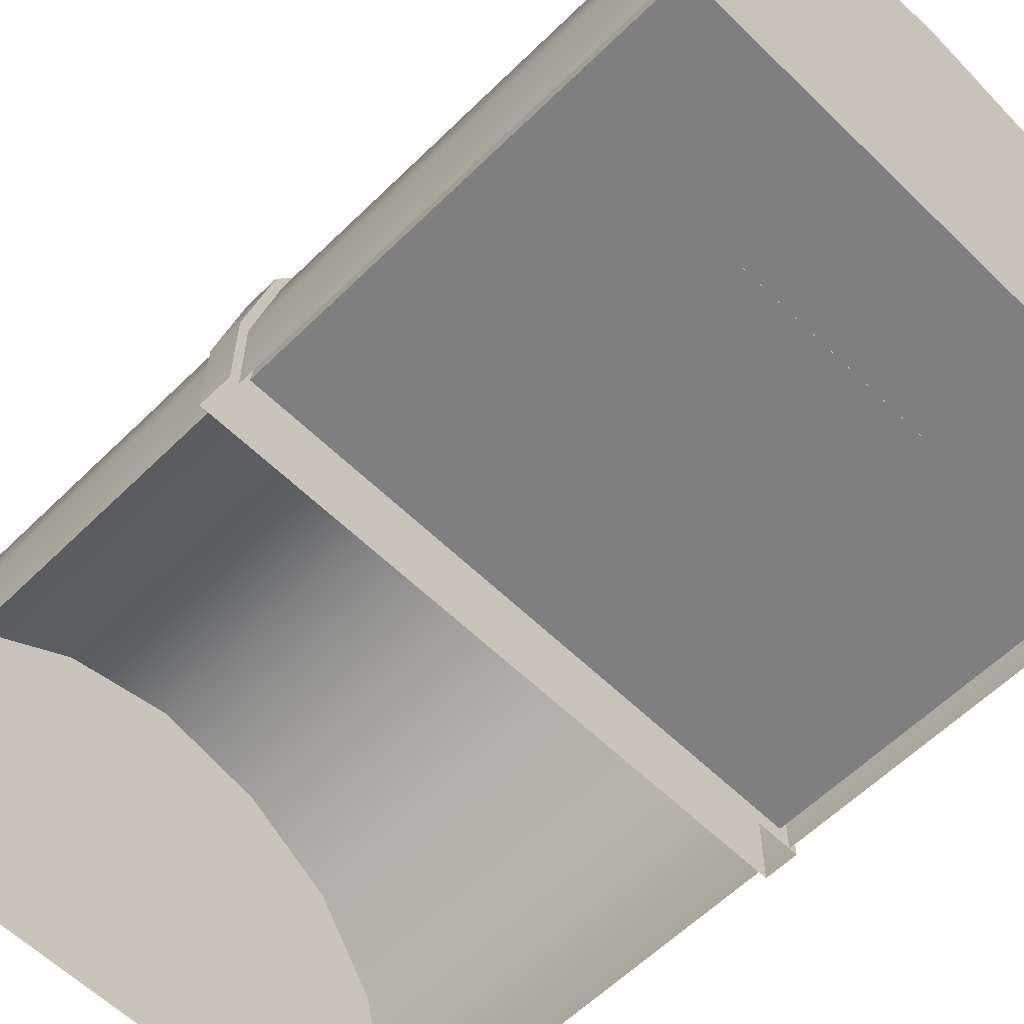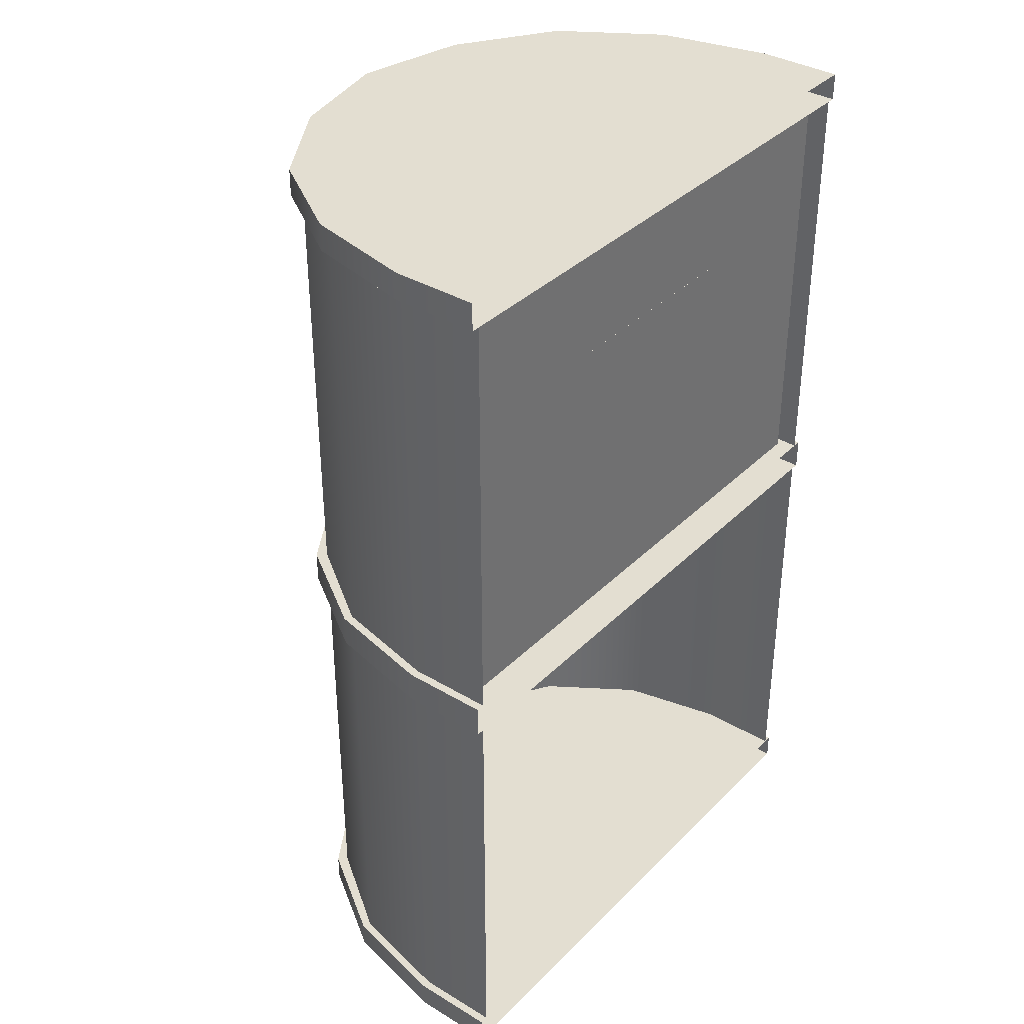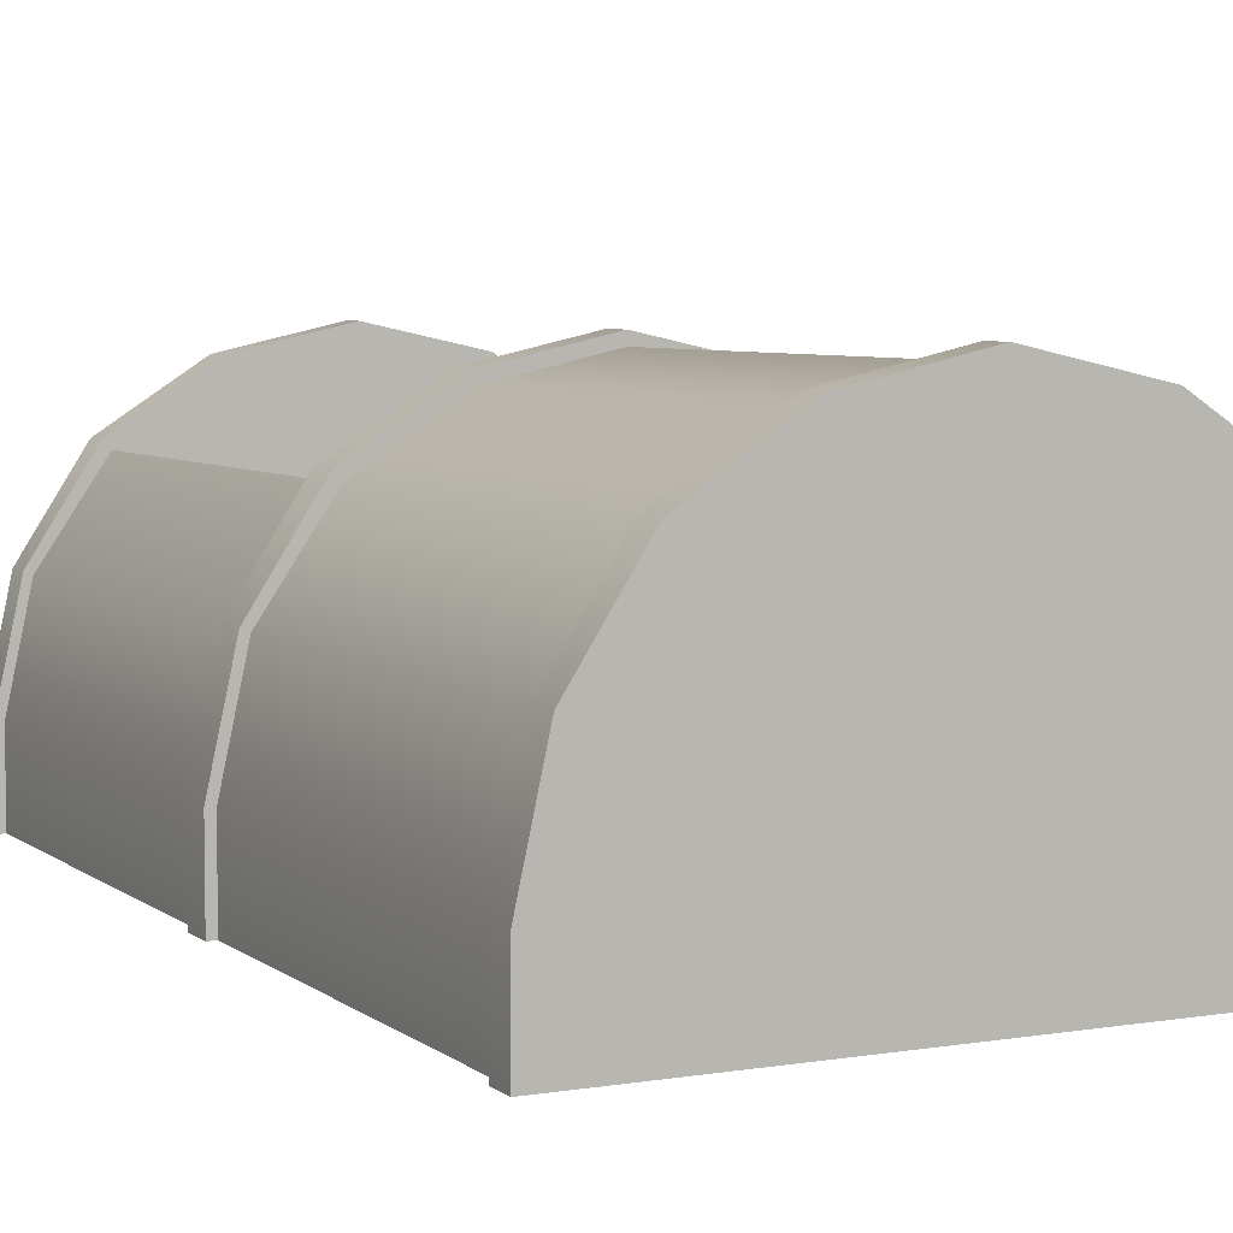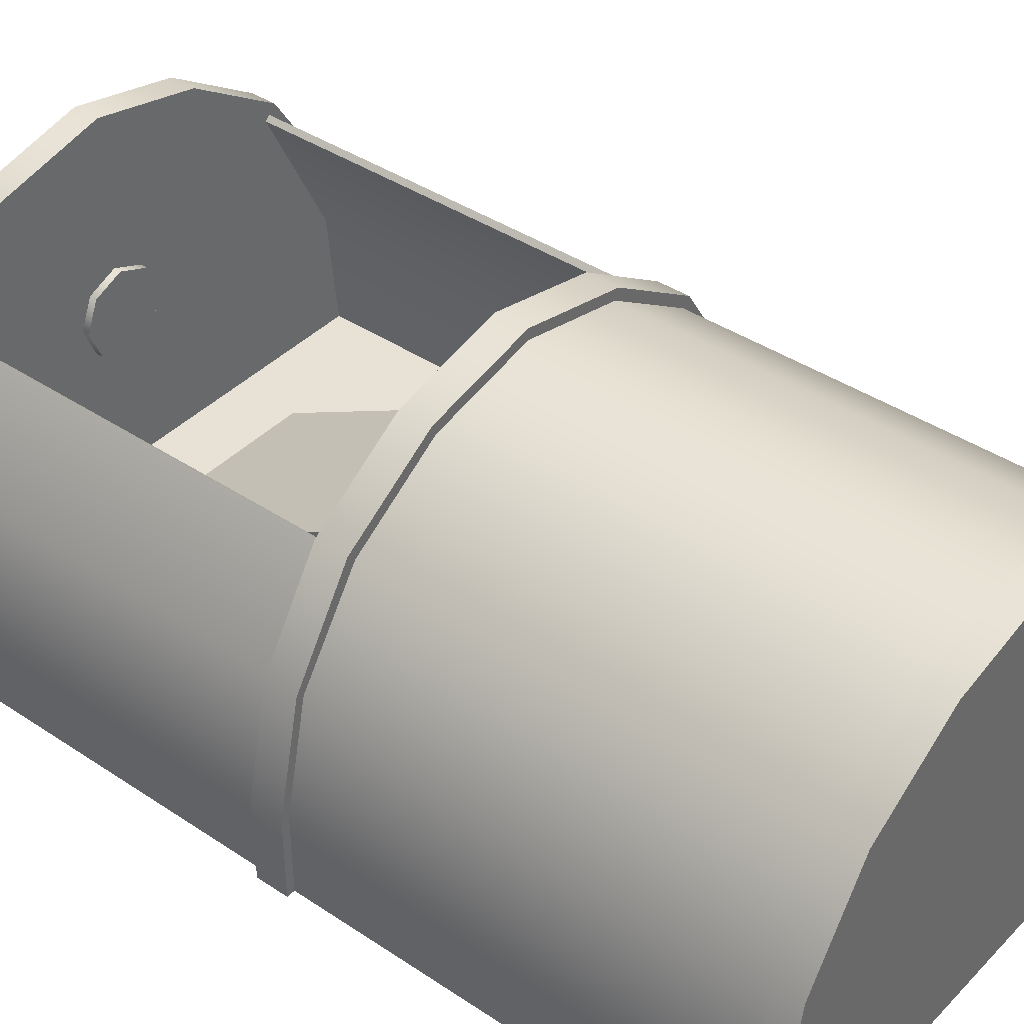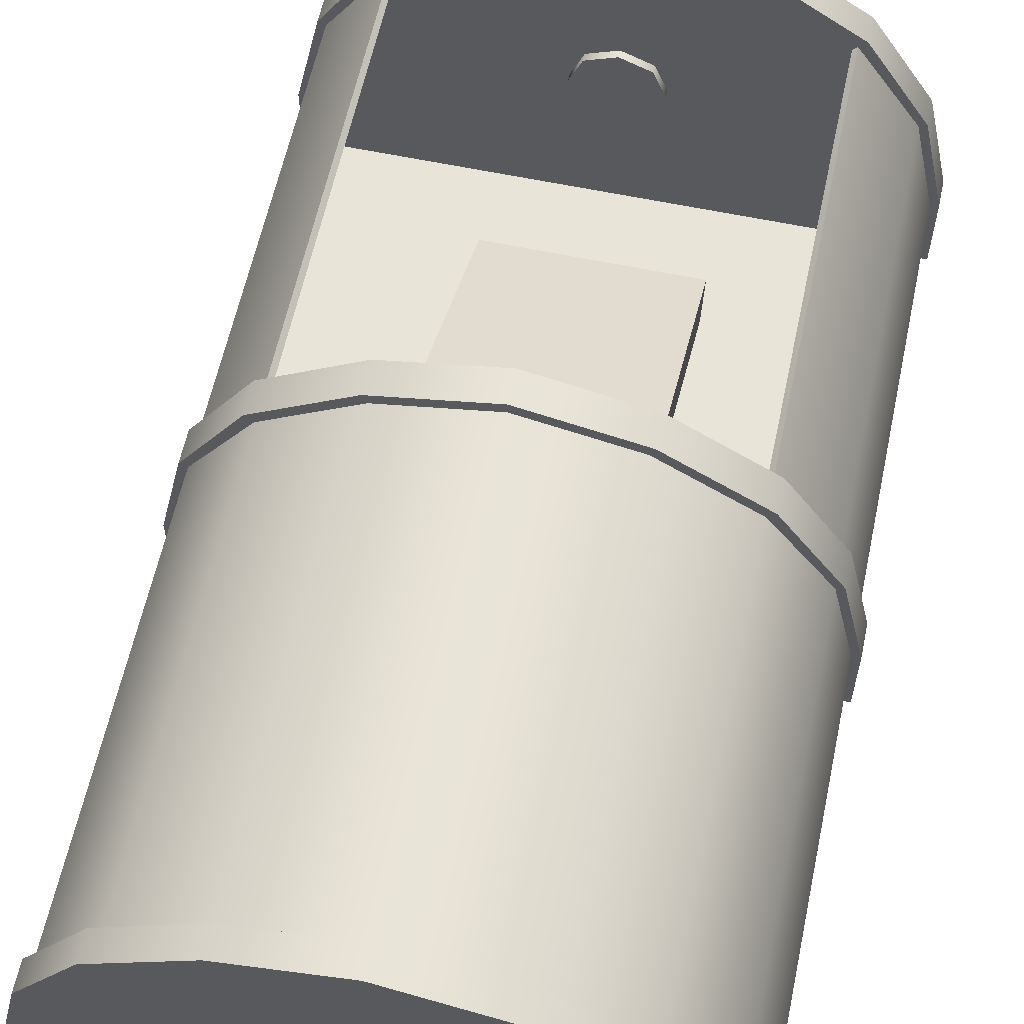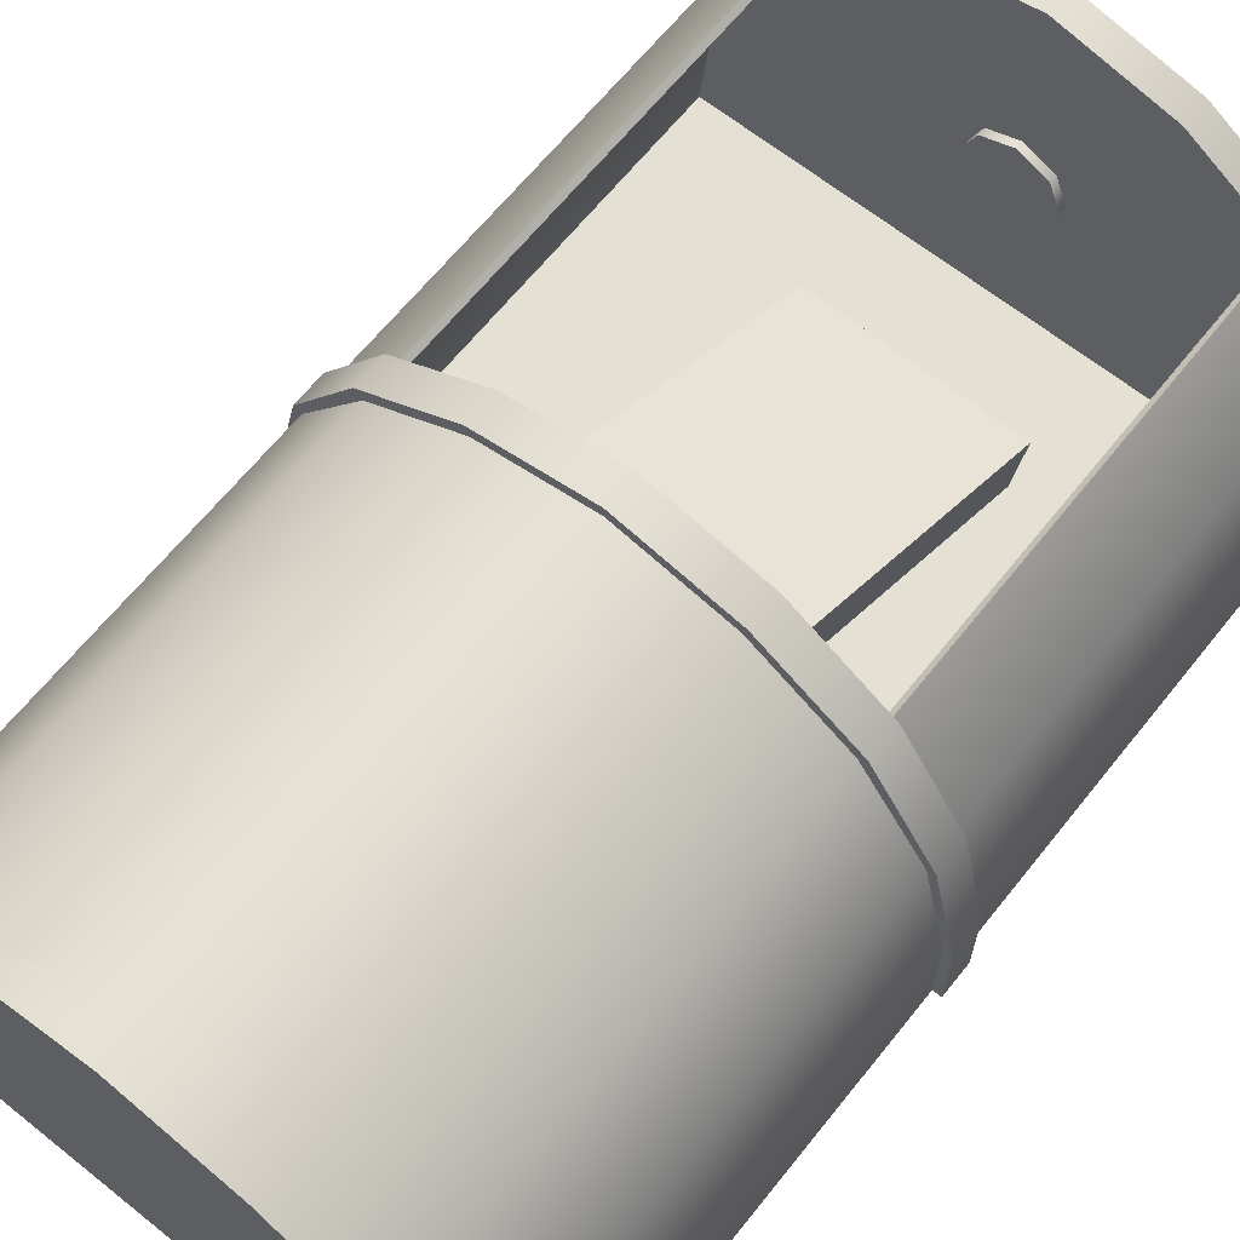
<metadata>
{"format":"obj","ext":"obj","renderer":"f3d","projection":"perspective","resolution":1024,"background":"white","views":[{"elev":-59.9,"azim":135.1,"up":"+Z"},{"elev":36.1,"azim":128.2,"up":"+Y"},{"elev":5.7,"azim":-26.5,"up":"+Z"},{"elev":40.3,"azim":-50.7,"up":"+Z"},{"elev":60.7,"azim":12.1,"up":"+Z"},{"elev":65.3,"azim":38.7,"up":"+Z"}]}
</metadata>
<code>
g MainCity_Prop_ShowCase_05
v -7.629e-08 0.6601 0.1009
v -7.629e-08 0.6546 0.1009
v 0.02215 0.6546 0.1101
v 0.02215 0.6601 0.1101
v 0.03132 0.6546 0.1322
v 0.03132 0.6601 0.1322
v 0.02215 0.6546 0.1544
v 0.02215 0.6601 0.1544
v 7.629e-08 0.6546 0.1635
v 7.629e-08 0.6601 0.1635
v -0.02215 0.6546 0.1544
v -0.02215 0.6601 0.1544
v -0.03132 0.6546 0.1322
v -0.03132 0.6601 0.1322
v -0.02215 0.6546 0.1101
v -0.02215 0.6601 0.1101
v -7.629e-08 0.6546 0.1009
v -7.629e-08 0.6601 0.1009
v -0.02215 0.6546 0.1544
v 7.629e-08 0.6546 0.1635
v 0.02215 0.6546 0.1544
v -0.03132 0.6546 0.1322
v 0.03132 0.6546 0.1322
v 0.02215 0.6546 0.1101
v -0.02215 0.6546 0.1101
v -7.629e-08 0.6546 0.1009
v 0.2067 0.3284 4.399e-08
v 0.2067 0.01963 -6.315e-09
v 0.2067 0.01963 0.06024
v 0.2067 0.3284 0.06024
v 0.1893 0.01963 0.1388
v 0.1893 0.3284 0.1388
v 0.1445 0.01963 0.2048
v 0.1445 0.3284 0.2048
v 0.07766 0.01963 0.248
v 0.07766 0.3284 0.248
v -0 0.01963 0.2652
v -0 0.3284 0.2652
v -0.07766 0.01963 0.248
v -0.07766 0.3284 0.248
v -0.1445 0.01963 0.2048
v -0.1445 0.3284 0.2048
v -0.1893 0.01963 0.1388
v -0.1893 0.3284 0.1388
v -0.2067 0.01963 0.06024
v -0.2067 0.3284 0.06024
v -0.2067 0.01963 -6.315e-09
v -0.2067 0.3284 4.399e-08
v -0.07476 0.3649 0.1562
v -0.07476 0.5864 0.03991
v 0.07481 0.5864 0.03991
v 0.07481 0.3649 0.1562
v -0.07476 0.3649 0.1562
v -0.07476 0.3505 0.1289
v -0.07476 0.572 0.01258
v -0.07476 0.5864 0.03991
v 0.07481 0.3649 0.1562
v 0.07481 0.3505 0.1289
v -0.07476 0.3505 0.1289
v -0.07476 0.3649 0.1562
v 0.07481 0.5864 0.03991
v 0.07481 0.572 0.01258
v 0.07481 0.3505 0.1289
v 0.07481 0.3649 0.1562
v -0.07476 0.5864 0.03991
v -0.07476 0.572 0.01258
v 0.07481 0.572 0.01258
v 0.07481 0.5864 0.03991
v -0.2126 0.6602 0.06107
v -0.2126 0.6602 -1.319e-05
v -0.2126 0.6798 -1.319e-05
v -0.2126 0.6798 0.06107
v -0.1948 0.6602 0.1413
v -0.1948 0.6798 0.1413
v -0.1502 0.6602 0.2105
v -0.1502 0.6798 0.2105
v -0.0807 0.6602 0.2554
v -0.0807 0.6798 0.2554
v -4.578e-07 0.6602 0.2733
v -4.578e-07 0.6798 0.2733
v -0.0807 0.6602 0.2554
v -4.578e-07 0.6602 0.2733
v -4.578e-07 0.6602 -1.319e-05
v -0.1502 0.6602 0.2105
v -0.1948 0.6602 0.1413
v -0.2126 0.6602 0.06107
v -0.2126 0.6602 -1.319e-05
v -4.578e-07 0.6799 -1.319e-05
v -4.578e-07 0.6798 0.2733
v -0.0807 0.6798 0.2554
v -0.1502 0.6798 0.2105
v -0.1948 0.6798 0.1413
v -0.2126 0.6798 0.06107
v -0.2126 0.6798 -1.319e-05
v 0.2126 0.6602 0.06107
v 0.2126 0.6798 -1.319e-05
v 0.2126 0.6602 -1.319e-05
v 0.2126 0.6798 0.06107
v 0.1948 0.6602 0.1413
v 0.1948 0.6798 0.1413
v 0.1502 0.6602 0.2105
v 0.1502 0.6798 0.2105
v 0.0807 0.6602 0.2554
v 0.0807 0.6798 0.2554
v -4.578e-07 0.6602 0.2733
v -4.578e-07 0.6798 0.2733
v 0.0807 0.6602 0.2554
v -4.578e-07 0.6602 -1.319e-05
v -4.578e-07 0.6602 0.2733
v 0.1502 0.6602 0.2105
v 0.1948 0.6602 0.1413
v 0.2126 0.6602 0.06107
v 0.2126 0.6602 -1.319e-05
v -4.578e-07 0.6799 -1.319e-05
v 0.0807 0.6798 0.2554
v -4.578e-07 0.6798 0.2733
v 0.1502 0.6798 0.2105
v 0.1948 0.6798 0.1413
v 0.2126 0.6798 0.06107
v 0.2126 0.6798 -1.319e-05
v 0.2126 0.3515 0.06107
v 0.2126 0.3515 -1.321e-05
v 0.2126 0.3284 -1.323e-05
v 0.2126 0.3284 0.06107
v 0.1948 0.3515 0.1413
v 0.1948 0.3284 0.1413
v 0.1502 0.3515 0.2105
v 0.1502 0.3284 0.2105
v 0.0807 0.3515 0.2554
v 0.0807 0.3284 0.2554
v -9.918e-07 0.3515 0.2733
v -9.918e-07 0.3284 0.2733
v 0.0807 0.3515 0.2554
v -9.918e-07 0.3515 0.2733
v -9.918e-07 0.3515 -1.321e-05
v 0.1502 0.3515 0.2105
v 0.1948 0.3515 0.1413
v 0.2126 0.3515 0.06107
v 0.2126 0.3515 -1.321e-05
v -9.918e-07 0.3284 -1.323e-05
v -9.918e-07 0.3284 0.2733
v 0.0807 0.3284 0.2554
v 0.1502 0.3284 0.2105
v 0.1948 0.3284 0.1413
v 0.2126 0.3284 0.06107
v 0.2126 0.3284 -1.323e-05
v -0.2126 0.3515 0.06107
v -0.2126 0.3284 -1.323e-05
v -0.2126 0.3515 -1.321e-05
v -0.2126 0.3284 0.06107
v -0.1948 0.3515 0.1413
v -0.1948 0.3284 0.1413
v -0.1502 0.3515 0.2105
v -0.1502 0.3284 0.2105
v -0.0807 0.3515 0.2554
v -0.0807 0.3284 0.2554
v -9.918e-07 0.3515 0.2733
v -9.918e-07 0.3284 0.2733
v -0.0807 0.3515 0.2554
v -9.918e-07 0.3515 -1.321e-05
v -9.918e-07 0.3515 0.2733
v -0.1502 0.3515 0.2105
v -0.1948 0.3515 0.1413
v -0.2126 0.3515 0.06107
v -0.2126 0.3515 -1.321e-05
v -9.918e-07 0.3284 -1.323e-05
v -0.0807 0.3284 0.2554
v -9.918e-07 0.3284 0.2733
v -0.1502 0.3284 0.2105
v -0.1948 0.3284 0.1413
v -0.2126 0.3284 0.06107
v -0.2126 0.3284 -1.323e-05
v 0.2126 0.01963 0.06107
v 0.2126 0.01963 -1.323e-05
v 0.2126 -1.844e-07 -1.325e-05
v 0.2126 -1.943e-07 0.06107
v 0.1948 0.01963 0.1413
v 0.1948 -2.074e-07 0.1413
v 0.1502 0.01963 0.2105
v 0.1502 -1.424e-07 0.2105
v 0.0807 0.01963 0.2554
v 0.0807 -7.338e-08 0.2554
v -5.341e-07 0.01963 0.2733
v -5.341e-07 0 0.2733
v 0.0807 0.01963 0.2554
v -5.341e-07 0.01963 0.2733
v -5.341e-07 0.01963 -1.323e-05
v 0.1502 0.01963 0.2105
v 0.1948 0.01963 0.1413
v 0.2126 0.01963 0.06107
v 0.2126 0.01963 -1.323e-05
v -5.341e-07 -3.923e-06 -1.325e-05
v -5.341e-07 0 0.2733
v 0.0807 -7.338e-08 0.2554
v 0.1502 -1.424e-07 0.2105
v 0.1948 -2.074e-07 0.1413
v 0.2126 -1.943e-07 0.06107
v 0.2126 -1.844e-07 -1.325e-05
v -0.2126 0.01963 0.06107
v -0.2126 -3.177e-08 -1.325e-05
v -0.2126 0.01963 -1.323e-05
v -0.2126 -4.171e-08 0.06107
v -0.1948 0.01963 0.1413
v -0.1948 9.781e-08 0.1413
v -0.1502 0.01963 0.2105
v -0.1502 1.628e-07 0.2105
v -0.0807 0.01963 0.2554
v -0.0807 7.921e-08 0.2554
v -5.341e-07 0.01963 0.2733
v -5.341e-07 0 0.2733
v -0.0807 0.01963 0.2554
v -5.341e-07 0.01963 -1.323e-05
v -5.341e-07 0.01963 0.2733
v -0.1502 0.01963 0.2105
v -0.1948 0.01963 0.1413
v -0.2126 0.01963 0.06107
v -0.2126 0.01963 -1.323e-05
v -5.341e-07 -3.923e-06 -1.325e-05
v -0.0807 7.921e-08 0.2554
v -5.341e-07 0 0.2733
v -0.1502 1.628e-07 0.2105
v -0.1948 9.781e-08 0.1413
v -0.2126 -4.171e-08 0.06107
v -0.2126 -3.177e-08 -1.325e-05
v 0.2005 0.3515 0.01263
v 0.2005 0.6601 0.01263
v 0.1919 0.6601 0.09797
v 0.1919 0.3515 0.09797
v 0.1412 0.6601 0.2014
v 0.1412 0.3515 0.2014
v 0.2067 0.3515 0.06024
v 0.2067 0.6601 9.804e-08
v 0.2067 0.3515 4.775e-08
v 0.2067 0.6601 0.06024
v 0.1893 0.3515 0.1388
v 0.1893 0.6601 0.1388
v 0.1445 0.3515 0.2048
v 0.1445 0.6601 0.2048
v 0.1412 0.3515 0.2014
v 0.1412 0.6601 0.2014
v 0.1445 0.6601 0.2048
v 0.1445 0.3515 0.2048
v -0 0.6601 0.01263
v 0.2005 0.6601 0.01263
v 0.2005 0.3515 0.01263
v -0 0.3515 0.01263
v -0.2005 0.3515 0.01263
v -0.1919 0.6601 0.09797
v -0.2005 0.6601 0.01263
v -0.1919 0.3515 0.09797
v -0.1412 0.6601 0.2014
v -0.1412 0.3515 0.2014
v -0.2067 0.3515 0.06024
v -0.2067 0.3515 4.775e-08
v -0.2067 0.6601 9.804e-08
v -0.2067 0.6601 0.06024
v -0.1893 0.3515 0.1388
v -0.1893 0.6601 0.1388
v -0.1445 0.3515 0.2048
v -0.1445 0.6601 0.2048
v -0.1412 0.3515 0.2014
v -0.1445 0.3515 0.2048
v -0.1445 0.6601 0.2048
v -0.1412 0.6601 0.2014
v -0 0.6601 0.01263
v -0 0.3515 0.01263
v -0.2005 0.3515 0.01263
v -0.2005 0.6601 0.01263
g MainCity_Prop_ShowCase_05_0
f 3 2 1
f 4 3 1
f 3 4 5
f 4 6 5
f 7 5 6
f 8 7 6
f 9 7 8
f 10 9 8
f 11 9 10
f 12 11 10
f 13 11 12
f 14 13 12
f 15 13 14
f 16 15 14
f 17 15 16
f 18 17 16
f 21 20 19
f 21 19 22
f 23 21 22
f 24 23 22
f 25 24 22
f 24 25 26
f 29 28 27
f 30 29 27
f 31 29 30
f 32 31 30
f 33 31 32
f 34 33 32
f 35 33 34
f 36 35 34
f 37 35 36
f 38 37 36
f 39 37 38
f 40 39 38
f 41 39 40
f 42 41 40
f 43 41 42
f 44 43 42
f 45 43 44
f 46 45 44
f 47 45 46
f 48 47 46
f 51 50 49
f 52 51 49
f 55 54 53
f 56 55 53
f 59 58 57
f 60 59 57
f 63 62 61
f 64 63 61
f 67 66 65
f 68 67 65
f 71 70 69
f 72 71 69
f 72 69 73
f 74 72 73
f 74 73 75
f 76 74 75
f 76 75 77
f 78 76 77
f 78 77 79
f 80 78 79
f 83 82 81
f 83 81 84
f 85 83 84
f 85 86 83
f 86 87 83
f 90 89 88
f 91 90 88
f 91 88 92
f 88 93 92
f 88 94 93
f 97 96 95
f 96 98 95
f 95 98 99
f 98 100 99
f 99 100 101
f 100 102 101
f 101 102 103
f 102 104 103
f 103 104 105
f 104 106 105
f 109 108 107
f 107 108 110
f 108 111 110
f 112 111 108
f 113 112 108
f 116 115 114
f 115 117 114
f 114 117 118
f 119 114 118
f 120 114 119
f 123 122 121
f 124 123 121
f 124 121 125
f 126 124 125
f 126 125 127
f 128 126 127
f 128 127 129
f 130 128 129
f 130 129 131
f 132 130 131
f 135 134 133
f 135 133 136
f 137 135 136
f 137 138 135
f 138 139 135
f 142 141 140
f 143 142 140
f 143 140 144
f 140 145 144
f 140 146 145
f 149 148 147
f 148 150 147
f 147 150 151
f 150 152 151
f 151 152 153
f 152 154 153
f 153 154 155
f 154 156 155
f 155 156 157
f 156 158 157
f 161 160 159
f 159 160 162
f 160 163 162
f 164 163 160
f 165 164 160
f 168 167 166
f 167 169 166
f 166 169 170
f 171 166 170
f 172 166 171
f 175 174 173
f 176 175 173
f 176 173 177
f 178 176 177
f 178 177 179
f 180 178 179
f 180 179 181
f 182 180 181
f 182 181 183
f 184 182 183
f 187 186 185
f 187 185 188
f 189 187 188
f 189 190 187
f 190 191 187
f 194 193 192
f 195 194 192
f 195 192 196
f 192 197 196
f 192 198 197
f 201 200 199
f 200 202 199
f 199 202 203
f 202 204 203
f 203 204 205
f 204 206 205
f 205 206 207
f 206 208 207
f 207 208 209
f 208 210 209
f 213 212 211
f 211 212 214
f 212 215 214
f 216 215 212
f 217 216 212
f 220 219 218
f 219 221 218
f 218 221 222
f 223 218 222
f 224 218 223
f 227 226 225
f 228 227 225
f 229 227 228
f 230 229 228
f 233 232 231
f 232 234 231
f 231 234 235
f 234 236 235
f 235 236 237
f 236 238 237
f 241 240 239
f 242 241 239
f 245 244 243
f 246 245 243
f 249 248 247
f 248 250 247
f 248 251 250
f 251 252 250
f 255 254 253
f 256 255 253
f 256 253 257
f 258 256 257
f 258 257 259
f 260 258 259
f 263 262 261
f 264 263 261
f 267 266 265
f 268 267 265

</code>
